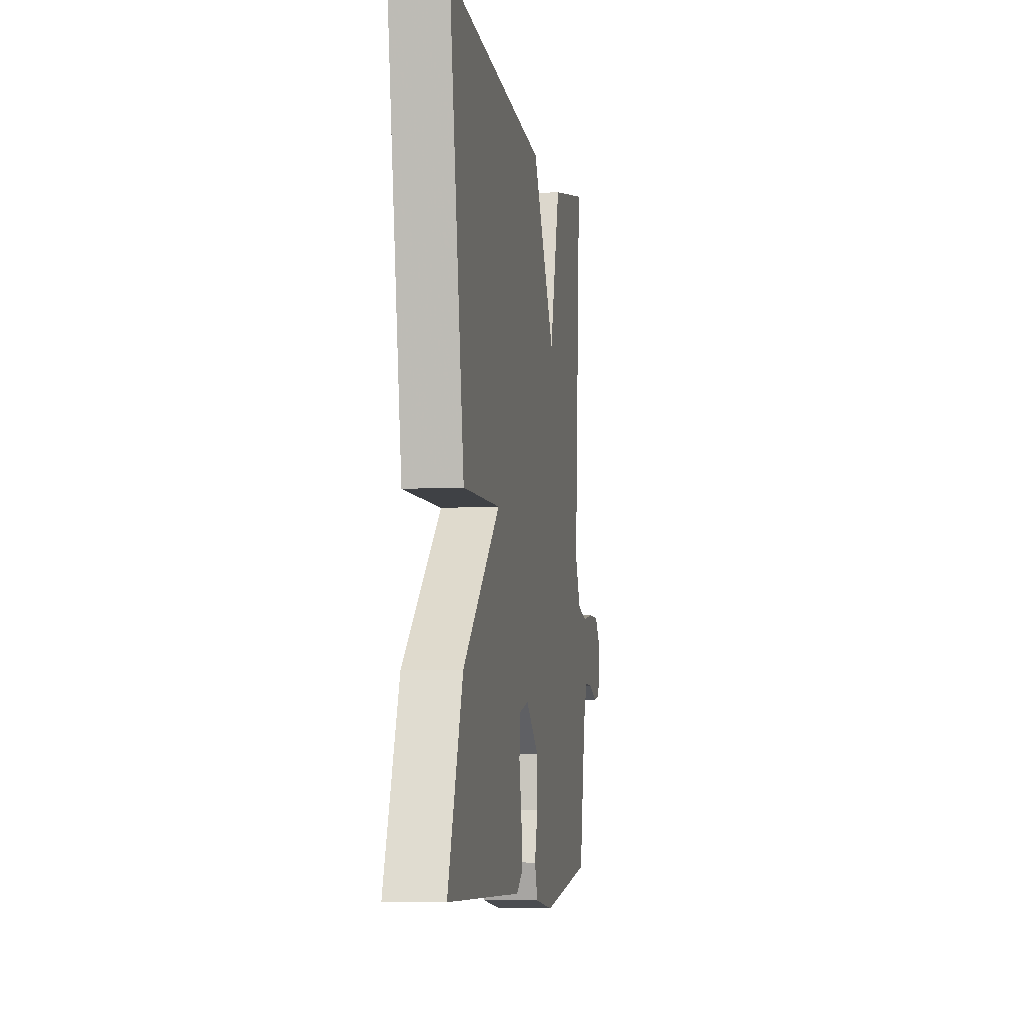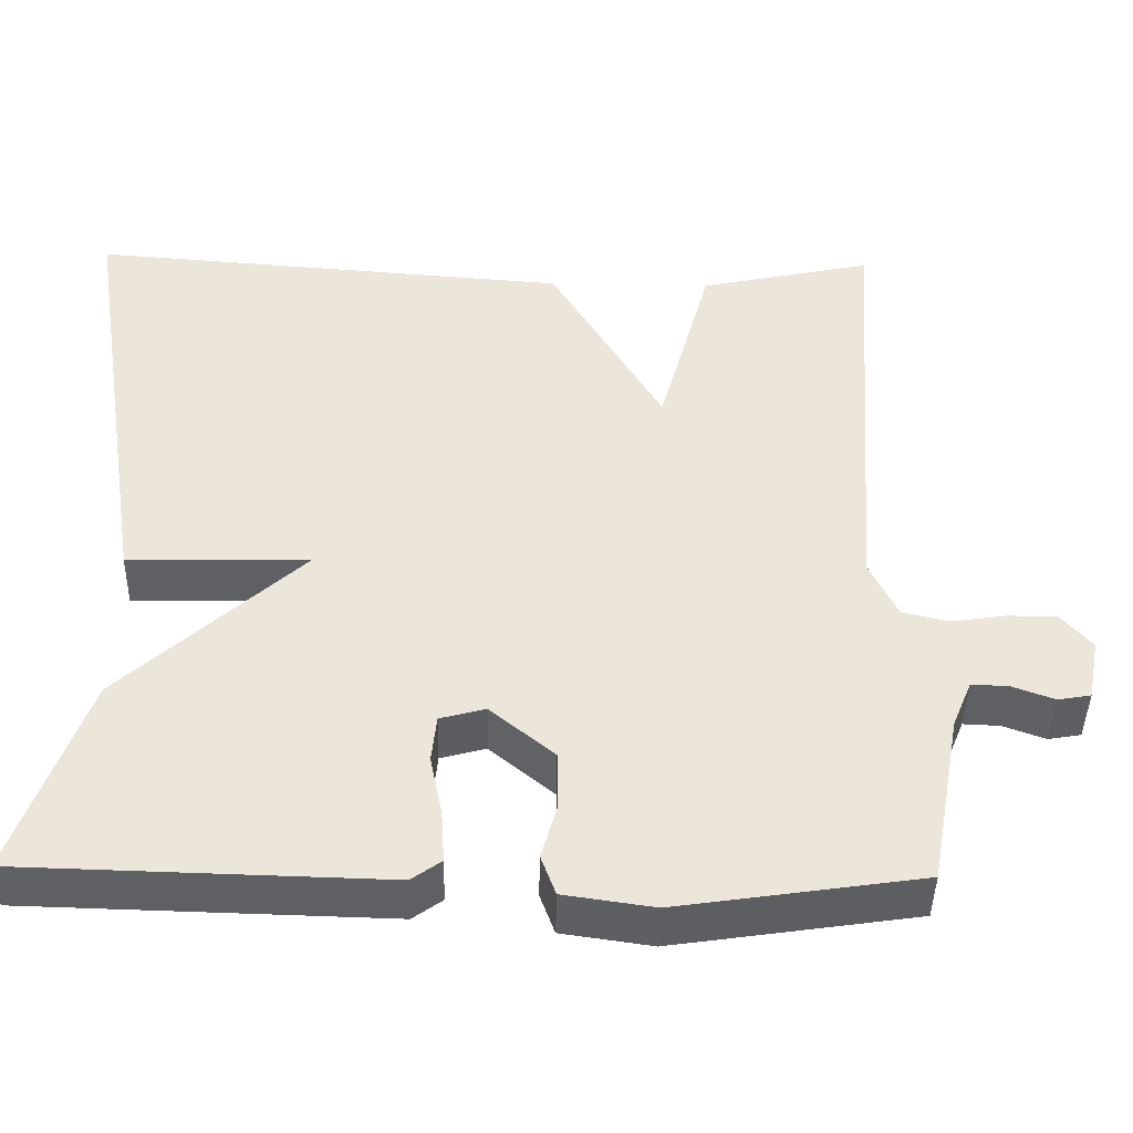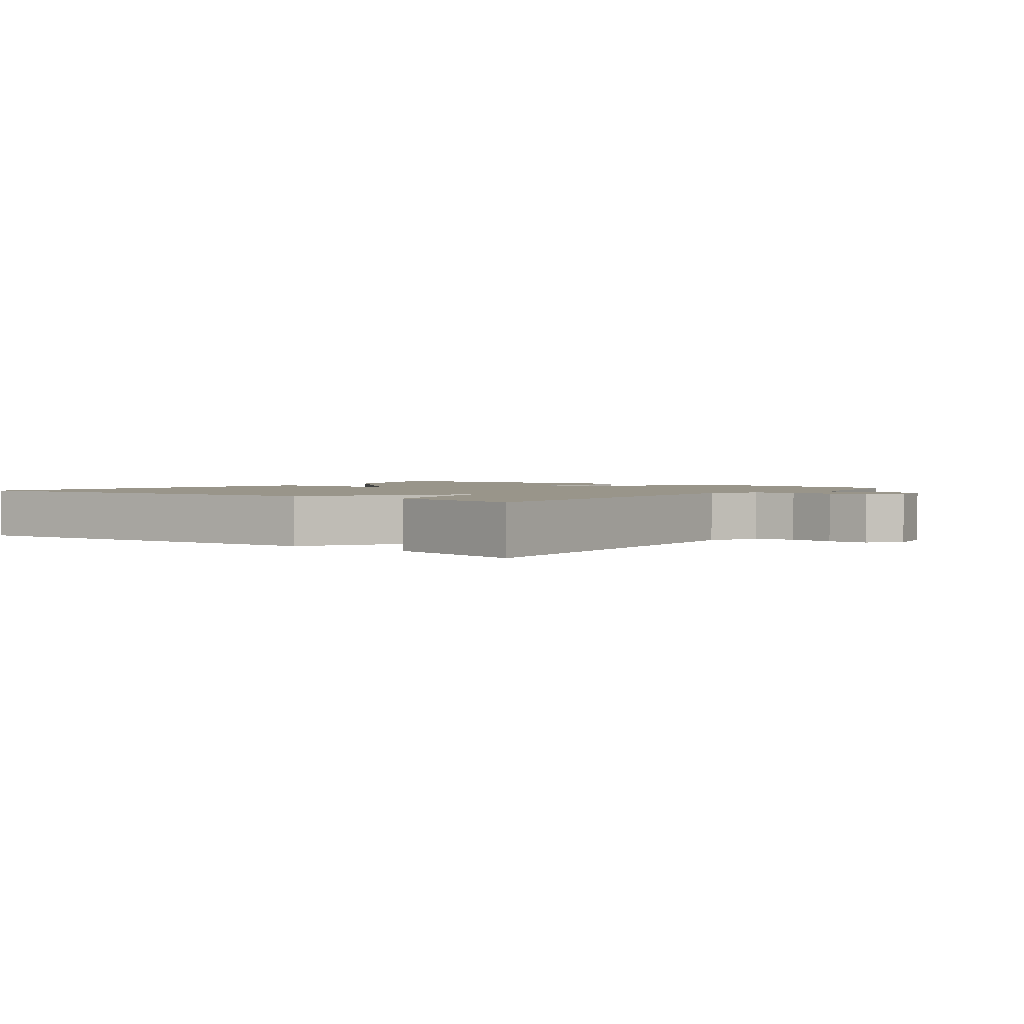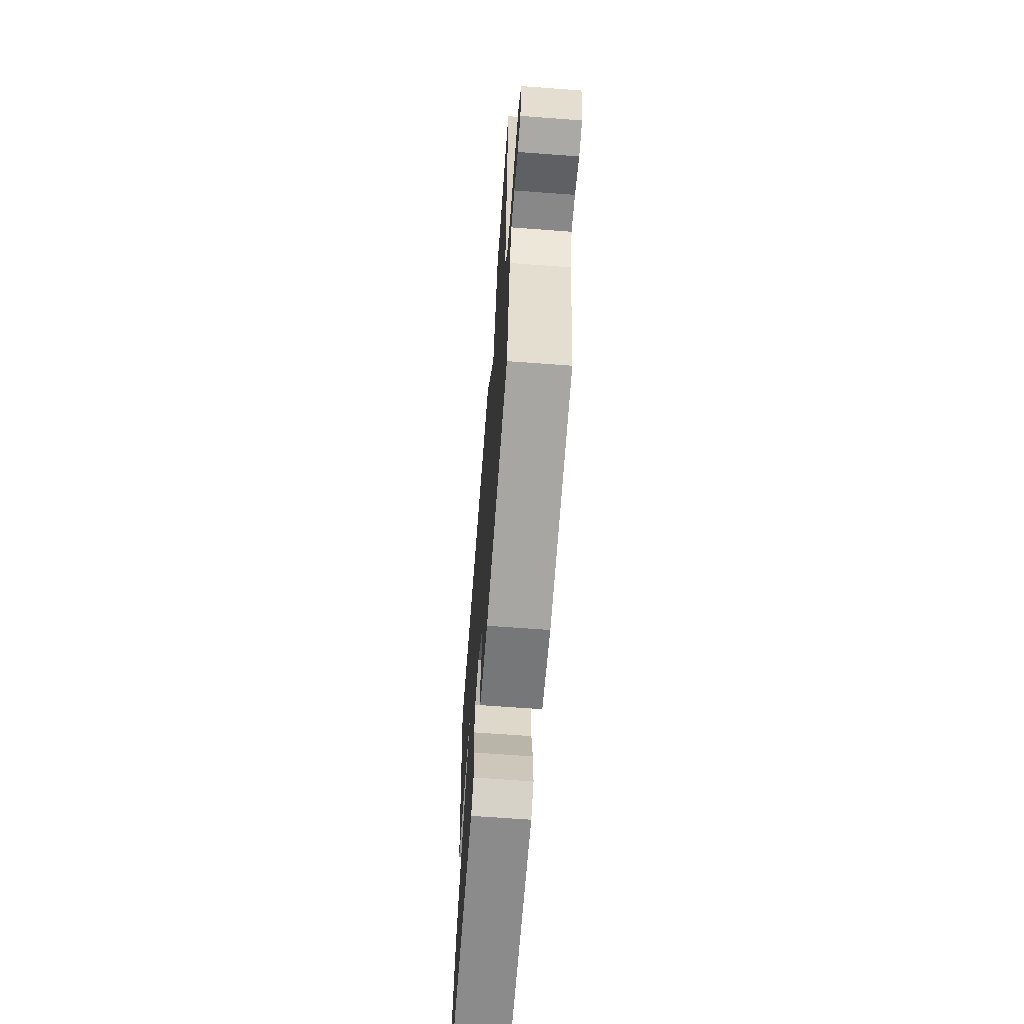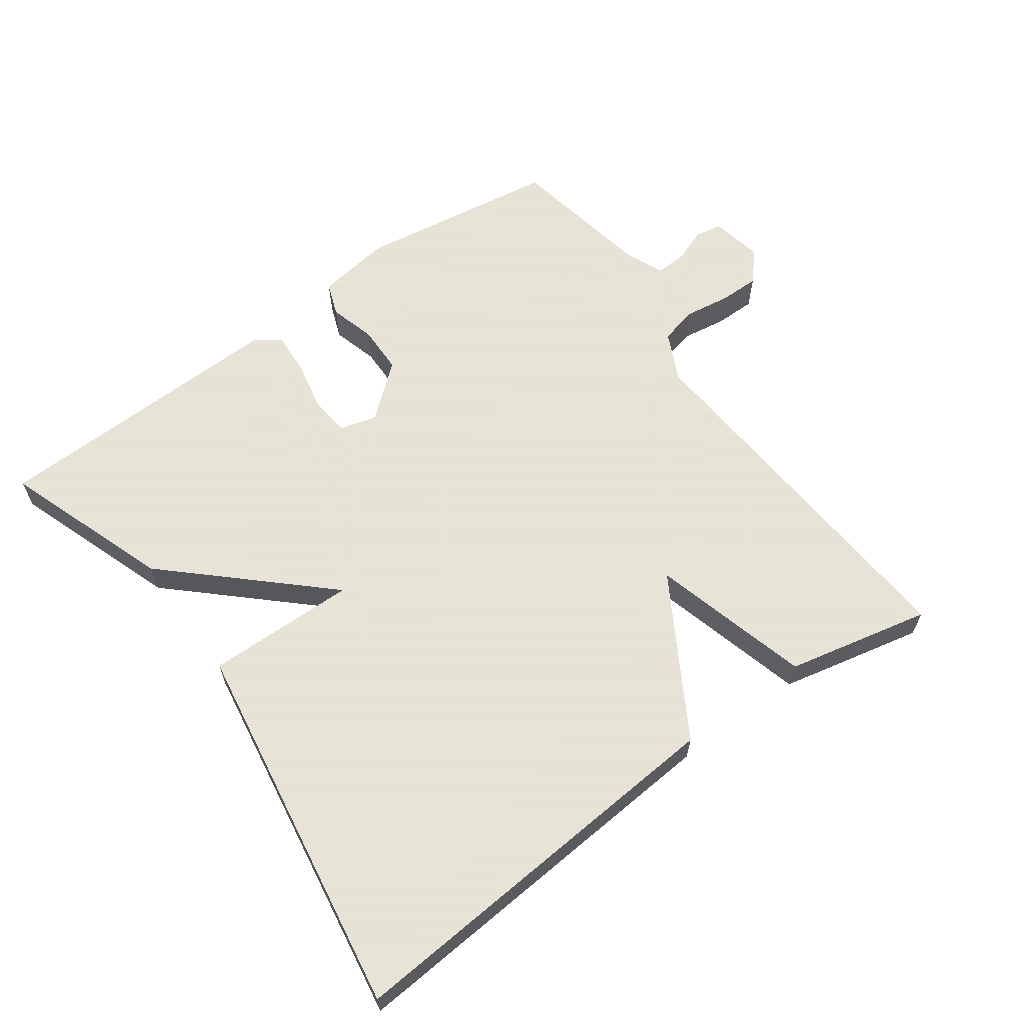
<metadata>
{"format":"obj","ext":"obj","renderer":"f3d","projection":"perspective","resolution":1024,"background":"white","views":[{"elev":-6.5,"azim":-80.3,"up":"+Z"},{"elev":-43.3,"azim":-1.1,"up":"+Z"},{"elev":2.0,"azim":37.6,"up":"+Y"},{"elev":-65.5,"azim":85.7,"up":"+Z"},{"elev":62.8,"azim":-35.8,"up":"+Y"}]}
</metadata>
<code>
v 0.5 0.07 -0.5
v 0.205 0.07 -0.544
v 0.096 0.07 -0.528
v 0.078 0.07 -0.479
v 0.097 0.07 -0.412
v 0.096 0.07 -0.34
v 0.018 0.07 -0.275
v -0.037 0.07 -0.29
v -0.043 0.07 -0.348
v -0.028 0.07 -0.422
v -0.024 0.07 -0.486
v -0.06 0.07 -0.512
v -0.5 0.07 -0.5
v -0.413 0.07 -0.254
v -0.193 0.07 -0.05
v -0.413 0.07 -0.054
v -0.5 0.07 0.5
v 0.089 0.07 0.454
v 0.226 0.07 0.221
v 0.289 0.07 0.454
v 0.5 0.07 0.5
v 0.46 0.07 -0.05
v 0.494 0.07 -0.121
v 0.551 0.07 -0.134
v 0.617 0.07 -0.124
v 0.676 0.07 -0.124
v 0.714 0.07 -0.168
v 0.699 0.07 -0.244
v 0.659 0.07 -0.251
v 0.608 0.07 -0.232
v 0.563 0.07 -0.23
v 0.539 0.07 -0.288
v 0.5 0 -0.5
v 0.205 0 -0.544
v 0.096 0 -0.528
v 0.078 0 -0.479
v 0.097 0 -0.412
v 0.096 0 -0.34
v 0.018 0 -0.275
v -0.037 0 -0.29
v -0.043 0 -0.348
v -0.028 0 -0.422
v -0.024 0 -0.486
v -0.06 0 -0.512
v -0.5 0 -0.5
v -0.413 0 -0.254
v -0.193 0 -0.05
v -0.413 0 -0.054
v -0.5 0 0.5
v 0.089 0 0.454
v 0.226 0 0.221
v 0.289 0 0.454
v 0.5 0 0.5
v 0.46 0 -0.05
v 0.494 0 -0.121
v 0.551 0 -0.134
v 0.617 0 -0.124
v 0.676 0 -0.124
v 0.714 0 -0.168
v 0.699 0 -0.244
v 0.659 0 -0.251
v 0.608 0 -0.232
v 0.563 0 -0.23
v 0.539 0 -0.288
f 28 29 30
f 27 28 30
f 26 27 30
f 25 26 30
f 24 25 30
f 23 24 30 31
f 19 20 21 22
f 19 22 23
f 17 18 19
f 16 17 19
f 15 16 19
f 23 31 32
f 19 23 32
f 15 19 32
f 13 14 15
f 12 13 15
f 11 12 15
f 10 11 15
f 9 10 15
f 3 4 5
f 2 3 5
f 1 2 5
f 32 1 5
f 32 5 6
f 15 32 6 7
f 8 9 15
f 7 8 15
f 62 61 60
f 62 60 59
f 62 59 58
f 62 58 57
f 62 57 56
f 63 62 56 55
f 54 53 52 51
f 55 54 51
f 51 50 49
f 51 49 48
f 51 48 47
f 64 63 55
f 64 55 51
f 64 51 47
f 47 46 45
f 47 45 44
f 47 44 43
f 47 43 42
f 47 42 41
f 37 36 35
f 37 35 34
f 37 34 33
f 37 33 64
f 38 37 64
f 39 38 64 47
f 47 41 40
f 47 40 39
f 1 33 34 2
f 2 34 35 3
f 3 35 36 4
f 4 36 37 5
f 5 37 38 6
f 6 38 39 7
f 7 39 40 8
f 8 40 41 9
f 9 41 42 10
f 10 42 43 11
f 11 43 44 12
f 12 44 45 13
f 13 45 46 14
f 14 46 47 15
f 15 47 48 16
f 16 48 49 17
f 17 49 50 18
f 18 50 51 19
f 19 51 52 20
f 20 52 53 21
f 21 53 54 22
f 22 54 55 23
f 23 55 56 24
f 24 56 57 25
f 25 57 58 26
f 26 58 59 27
f 27 59 60 28
f 28 60 61 29
f 29 61 62 30
f 30 62 63 31
f 31 63 64 32
f 32 64 33 1

</code>
